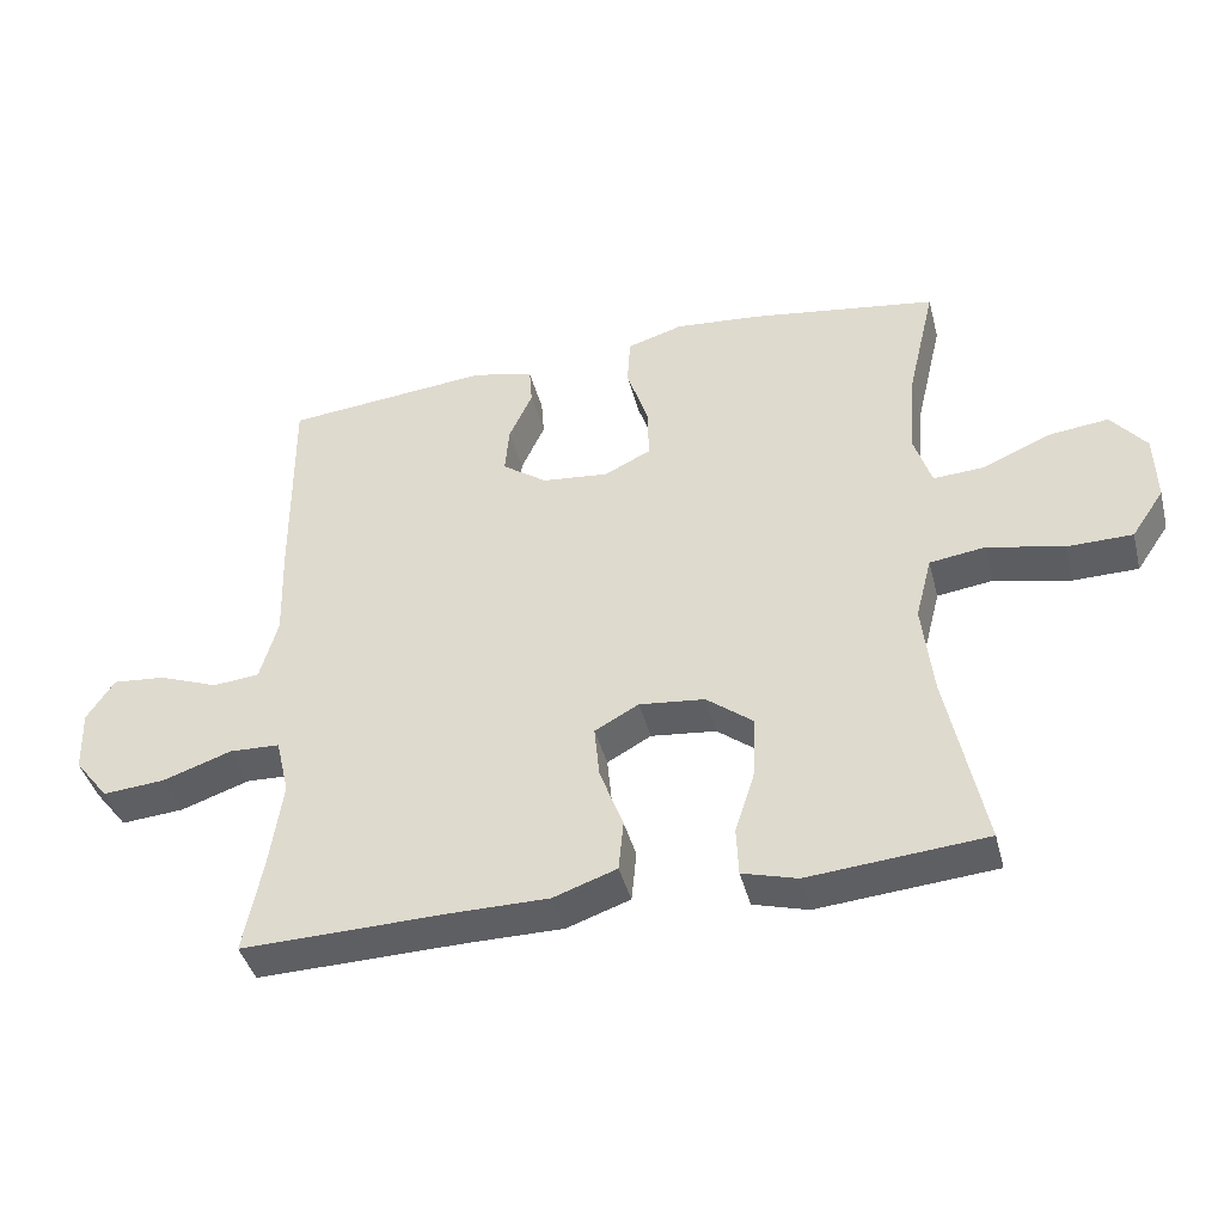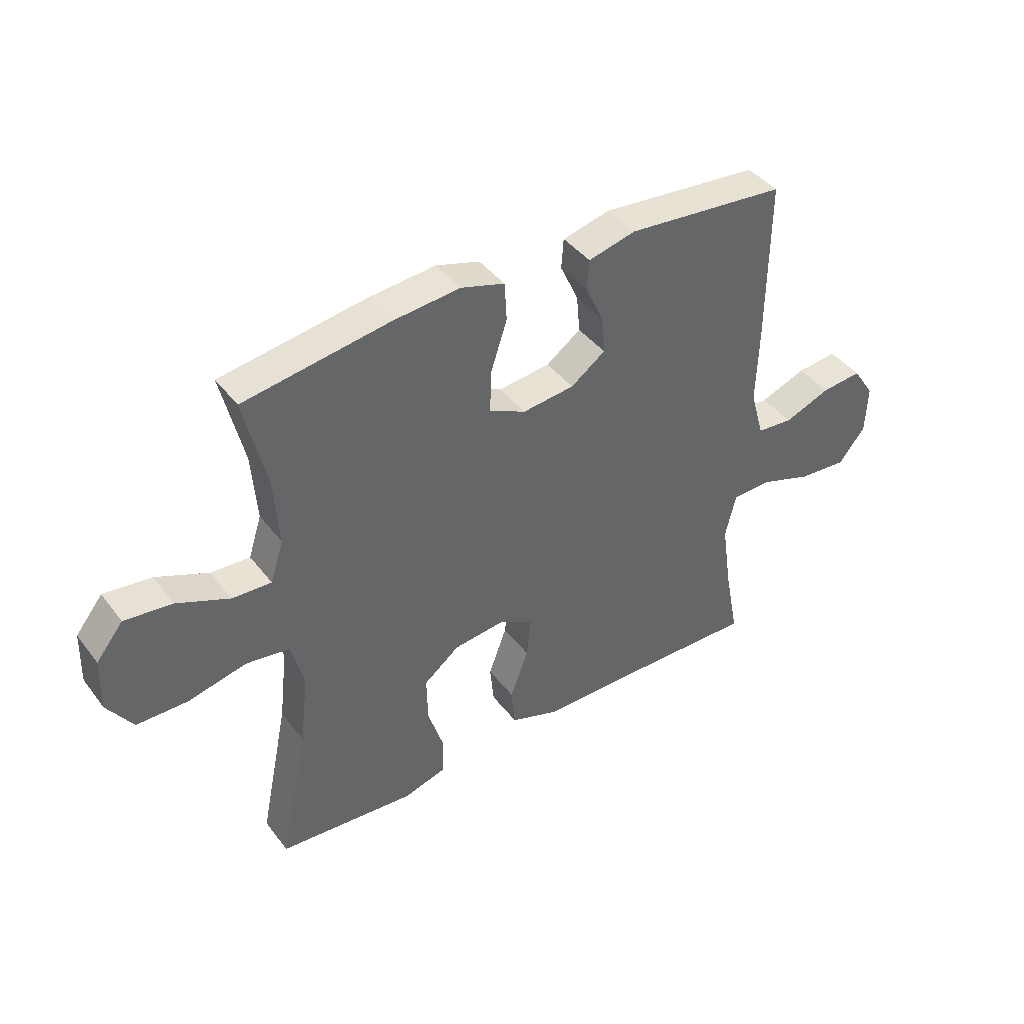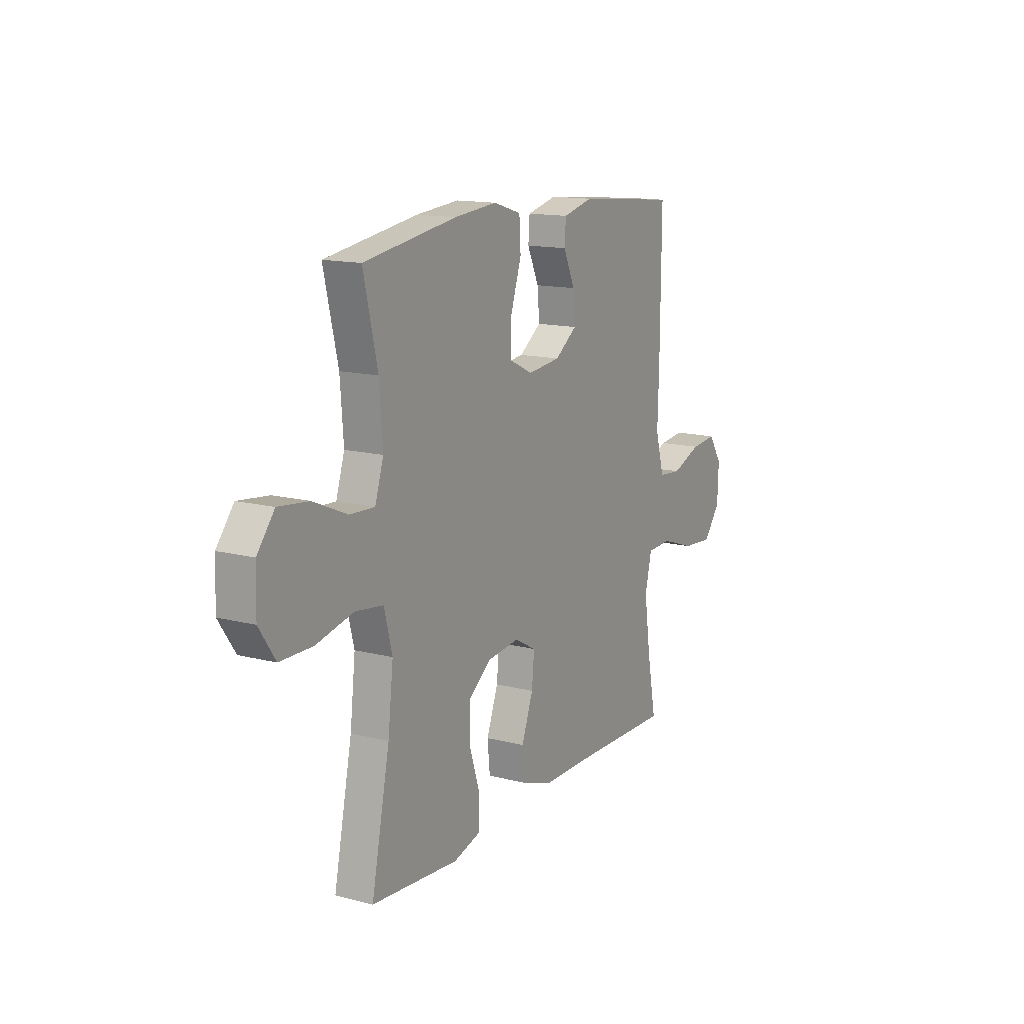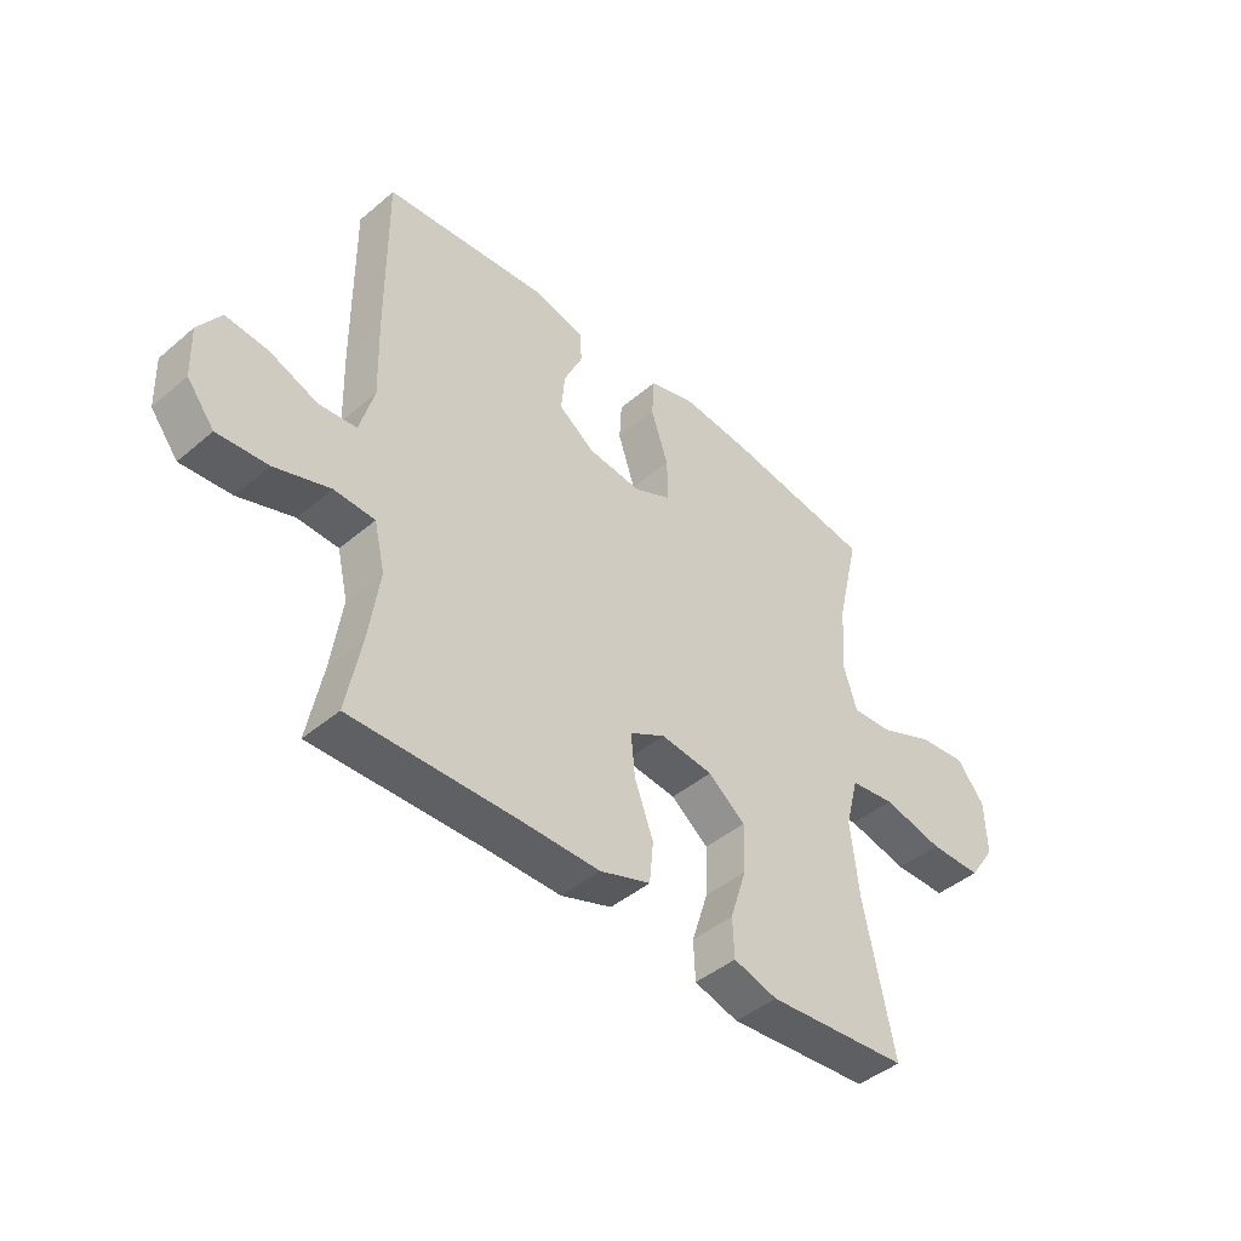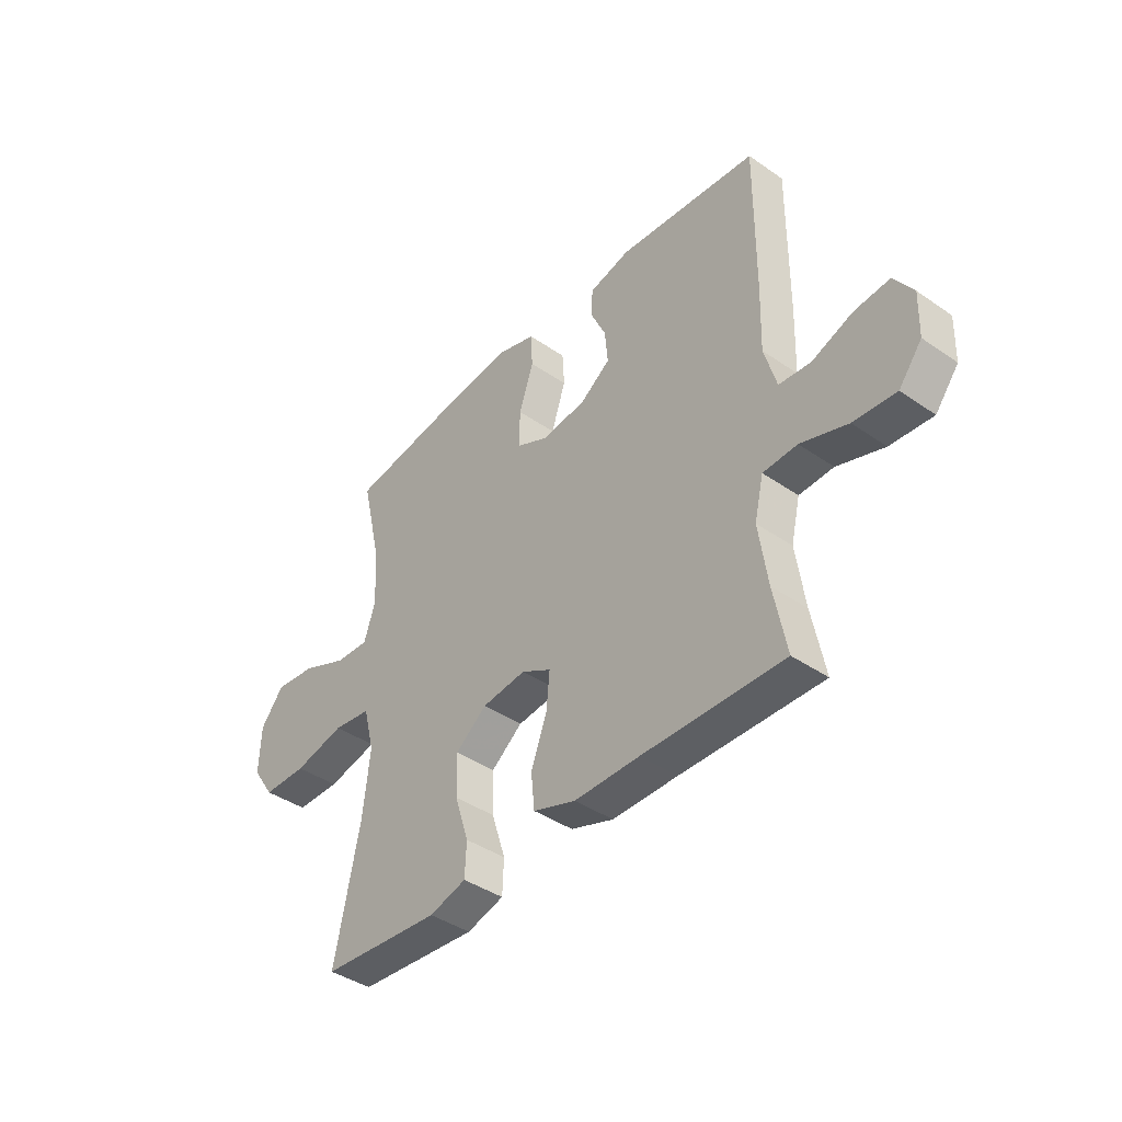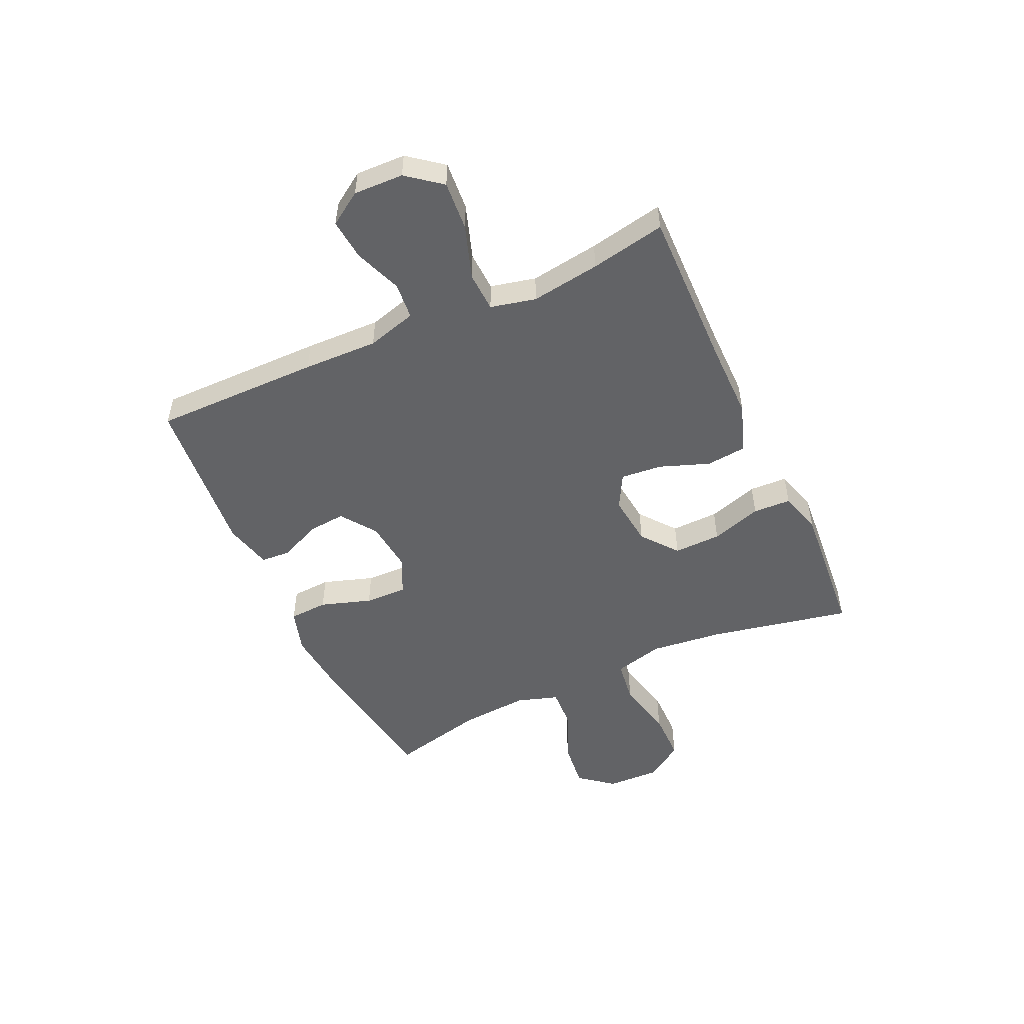
<metadata>
{"format":"obj","ext":"obj","renderer":"f3d","projection":"perspective","resolution":1024,"background":"white","views":[{"elev":-41.9,"azim":-165.7,"up":"+Z"},{"elev":41.8,"azim":-34.1,"up":"+Z"},{"elev":14.2,"azim":-60.5,"up":"+Z"},{"elev":-44.2,"azim":134.6,"up":"+Z"},{"elev":-41.2,"azim":50.0,"up":"+Z"},{"elev":-50.9,"azim":114.8,"up":"+Y"}]}
</metadata>
<code>
v -0.5 0.07 0.5
v -0.237 0.07 0.54
v -0.115 0.07 0.551
v -0.036 0.07 0.527
v -0.032 0.07 0.457
v -0.062 0.07 0.366
v -0.064 0.07 0.29
v 0.002 0.07 0.258
v 0.096 0.07 0.268
v 0.159 0.07 0.313
v 0.153 0.07 0.381
v 0.12 0.07 0.453
v 0.124 0.07 0.507
v 0.21 0.07 0.528
v 0.5 0.07 0.5
v 0.498 0.07 0.201
v 0.494 0.07 0.067
v 0.519 0.07 -0.022
v 0.585 0.07 -0.028
v 0.669 0.07 0.004
v 0.743 0.07 0.011
v 0.782 0.07 -0.048
v 0.779 0.07 -0.137
v 0.731 0.07 -0.198
v 0.643 0.07 -0.191
v 0.546 0.07 -0.158
v 0.475 0.07 -0.161
v 0.456 0.07 -0.242
v 0.474 0.07 -0.366
v 0.5 0.07 -0.5
v 0.208 0.07 -0.494
v 0.073 0.07 -0.494
v -0.016 0.07 -0.463
v -0.023 0.07 -0.391
v 0.01 0.07 -0.302
v 0.017 0.07 -0.228
v -0.045 0.07 -0.194
v -0.137 0.07 -0.204
v -0.202 0.07 -0.255
v -0.2 0.07 -0.34
v -0.171 0.07 -0.431
v -0.174 0.07 -0.499
v -0.251 0.07 -0.521
v -0.369 0.07 -0.511
v -0.5 0.07 -0.5
v -0.448 0.07 -0.247
v -0.433 0.07 -0.115
v -0.456 0.07 -0.026
v -0.535 0.07 -0.015
v -0.641 0.07 -0.039
v -0.733 0.07 -0.038
v -0.779 0.07 0.03
v -0.776 0.07 0.126
v -0.727 0.07 0.187
v -0.641 0.07 0.177
v -0.546 0.07 0.136
v -0.475 0.07 0.132
v -0.451 0.07 0.207
v -0.46 0.07 0.329
v -0.5 0 0.5
v -0.237 0 0.54
v -0.115 0 0.551
v -0.036 0 0.527
v -0.032 0 0.457
v -0.062 0 0.366
v -0.064 0 0.29
v 0.002 0 0.258
v 0.096 0 0.268
v 0.159 0 0.313
v 0.153 0 0.381
v 0.12 0 0.453
v 0.124 0 0.507
v 0.21 0 0.528
v 0.5 0 0.5
v 0.498 0 0.201
v 0.494 0 0.067
v 0.519 0 -0.022
v 0.585 0 -0.028
v 0.669 0 0.004
v 0.743 0 0.011
v 0.782 0 -0.048
v 0.779 0 -0.137
v 0.731 0 -0.198
v 0.643 0 -0.191
v 0.546 0 -0.158
v 0.475 0 -0.161
v 0.456 0 -0.242
v 0.474 0 -0.366
v 0.5 0 -0.5
v 0.208 0 -0.494
v 0.073 0 -0.494
v -0.016 0 -0.463
v -0.023 0 -0.391
v 0.01 0 -0.302
v 0.017 0 -0.228
v -0.045 0 -0.194
v -0.137 0 -0.204
v -0.202 0 -0.255
v -0.2 0 -0.34
v -0.171 0 -0.431
v -0.174 0 -0.499
v -0.251 0 -0.521
v -0.369 0 -0.511
v -0.5 0 -0.5
v -0.448 0 -0.247
v -0.433 0 -0.115
v -0.456 0 -0.026
v -0.535 0 -0.015
v -0.641 0 -0.039
v -0.733 0 -0.038
v -0.779 0 0.03
v -0.776 0 0.126
v -0.727 0 0.187
v -0.641 0 0.177
v -0.546 0 0.136
v -0.475 0 0.132
v -0.451 0 0.207
v -0.46 0 0.329
f 53 54 55 56
f 53 56 57
f 52 53 57
f 49 50 51 52
f 48 49 52 57
f 47 48 57 58
f 44 45 46
f 44 46 47
f 43 44 47 58
f 40 41 42 43
f 39 40 43 58
f 32 33 34 35
f 31 32 35 36
f 29 30 31 36
f 28 29 36 37
f 23 24 25 26
f 23 26 27
f 22 23 27
f 19 20 21 22
f 18 19 22 27
f 17 18 27
f 11 12 13 14
f 10 11 14 15
f 9 10 15 16
f 3 4 5 6
f 3 6 7
f 59 1 2 3
f 59 3 7
f 38 39 58 59
f 37 38 59 7
f 28 37 7 8
f 16 17 27 28
f 8 9 16 28
f 115 114 113 112
f 116 115 112
f 116 112 111
f 111 110 109 108
f 116 111 108 107
f 117 116 107 106
f 105 104 103
f 106 105 103
f 117 106 103 102
f 102 101 100 99
f 117 102 99 98
f 94 93 92 91
f 95 94 91 90
f 95 90 89 88
f 96 95 88 87
f 85 84 83 82
f 86 85 82
f 86 82 81
f 81 80 79 78
f 86 81 78 77
f 86 77 76
f 73 72 71 70
f 74 73 70 69
f 75 74 69 68
f 65 64 63 62
f 66 65 62
f 62 61 60 118
f 66 62 118
f 118 117 98 97
f 66 118 97 96
f 67 66 96 87
f 87 86 76 75
f 87 75 68 67
f 1 60 61 2
f 2 61 62 3
f 3 62 63 4
f 4 63 64 5
f 5 64 65 6
f 6 65 66 7
f 7 66 67 8
f 8 67 68 9
f 9 68 69 10
f 10 69 70 11
f 11 70 71 12
f 12 71 72 13
f 13 72 73 14
f 14 73 74 15
f 15 74 75 16
f 16 75 76 17
f 17 76 77 18
f 18 77 78 19
f 19 78 79 20
f 20 79 80 21
f 21 80 81 22
f 22 81 82 23
f 23 82 83 24
f 24 83 84 25
f 25 84 85 26
f 26 85 86 27
f 27 86 87 28
f 28 87 88 29
f 29 88 89 30
f 30 89 90 31
f 31 90 91 32
f 32 91 92 33
f 33 92 93 34
f 34 93 94 35
f 35 94 95 36
f 36 95 96 37
f 37 96 97 38
f 38 97 98 39
f 39 98 99 40
f 40 99 100 41
f 41 100 101 42
f 42 101 102 43
f 43 102 103 44
f 44 103 104 45
f 45 104 105 46
f 46 105 106 47
f 47 106 107 48
f 48 107 108 49
f 49 108 109 50
f 50 109 110 51
f 51 110 111 52
f 52 111 112 53
f 53 112 113 54
f 54 113 114 55
f 55 114 115 56
f 56 115 116 57
f 57 116 117 58
f 58 117 118 59
f 59 118 60 1

</code>
